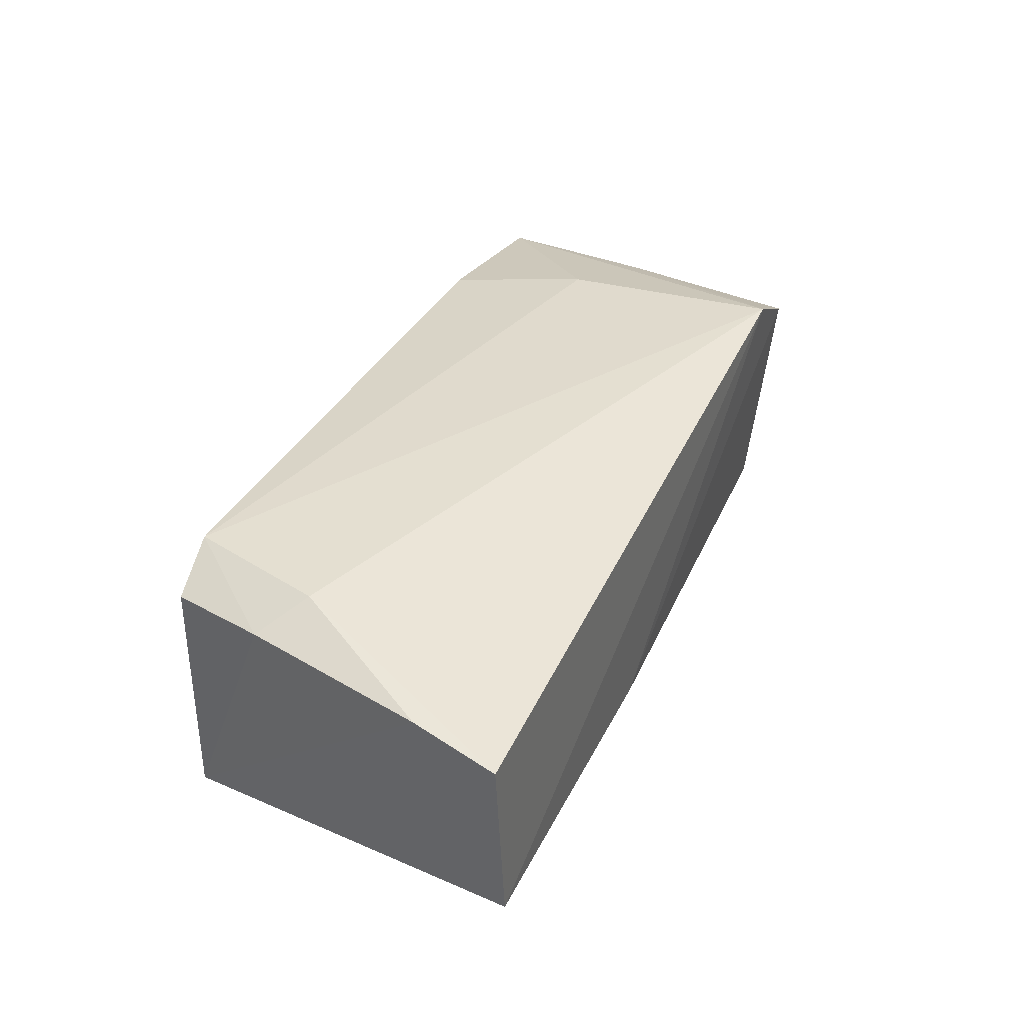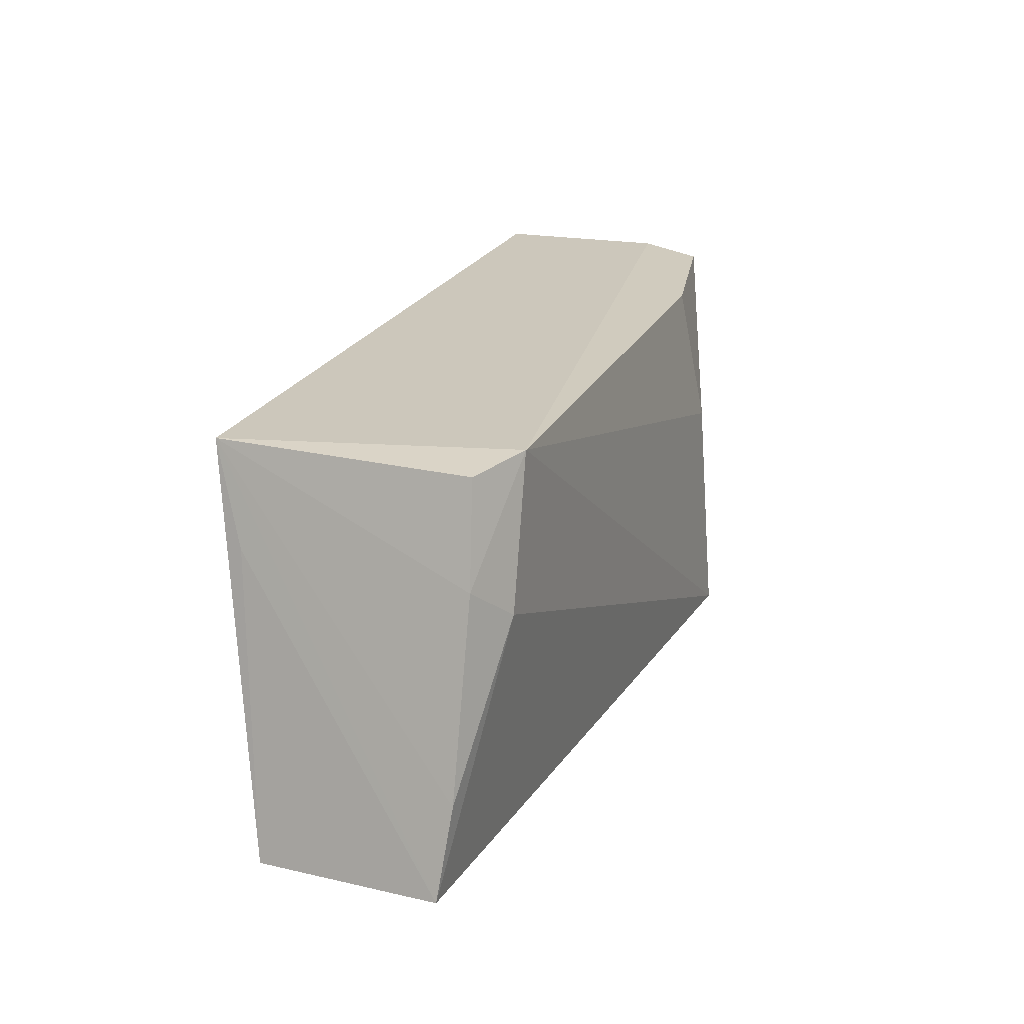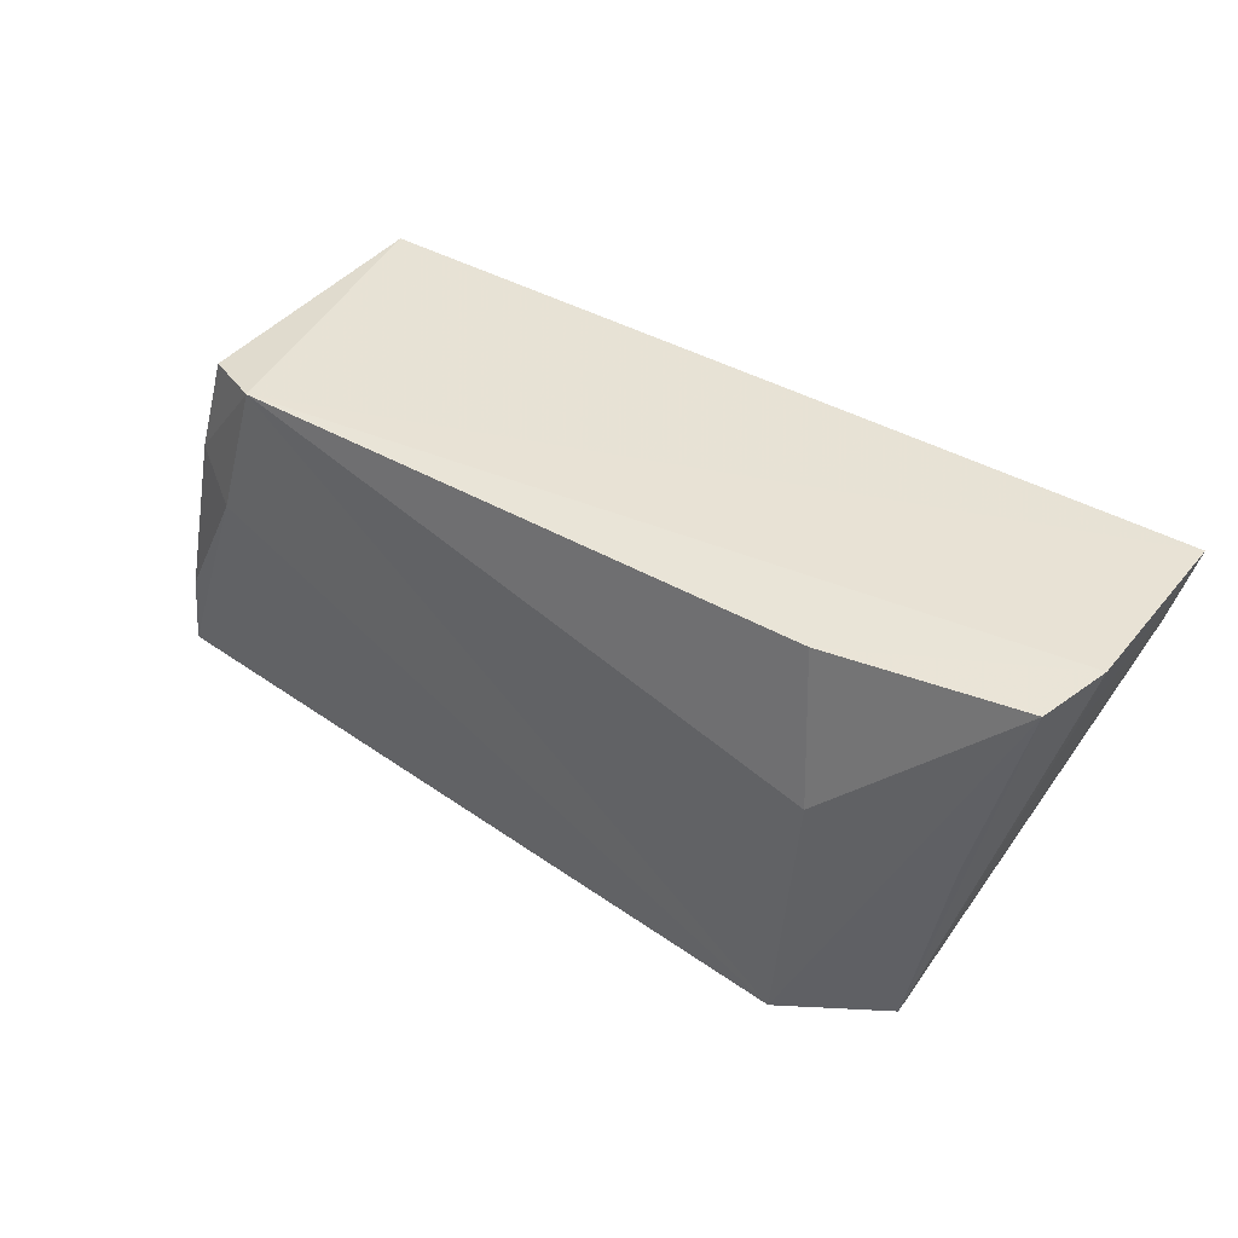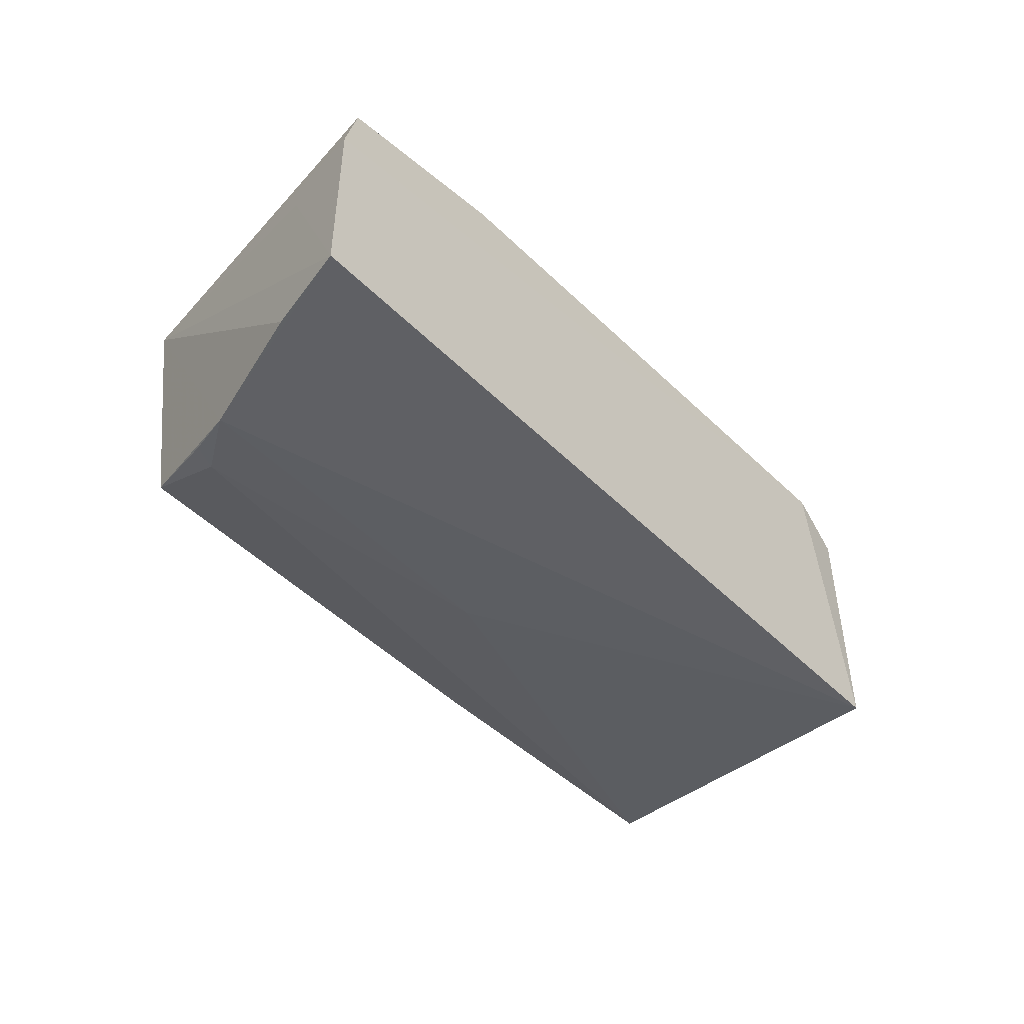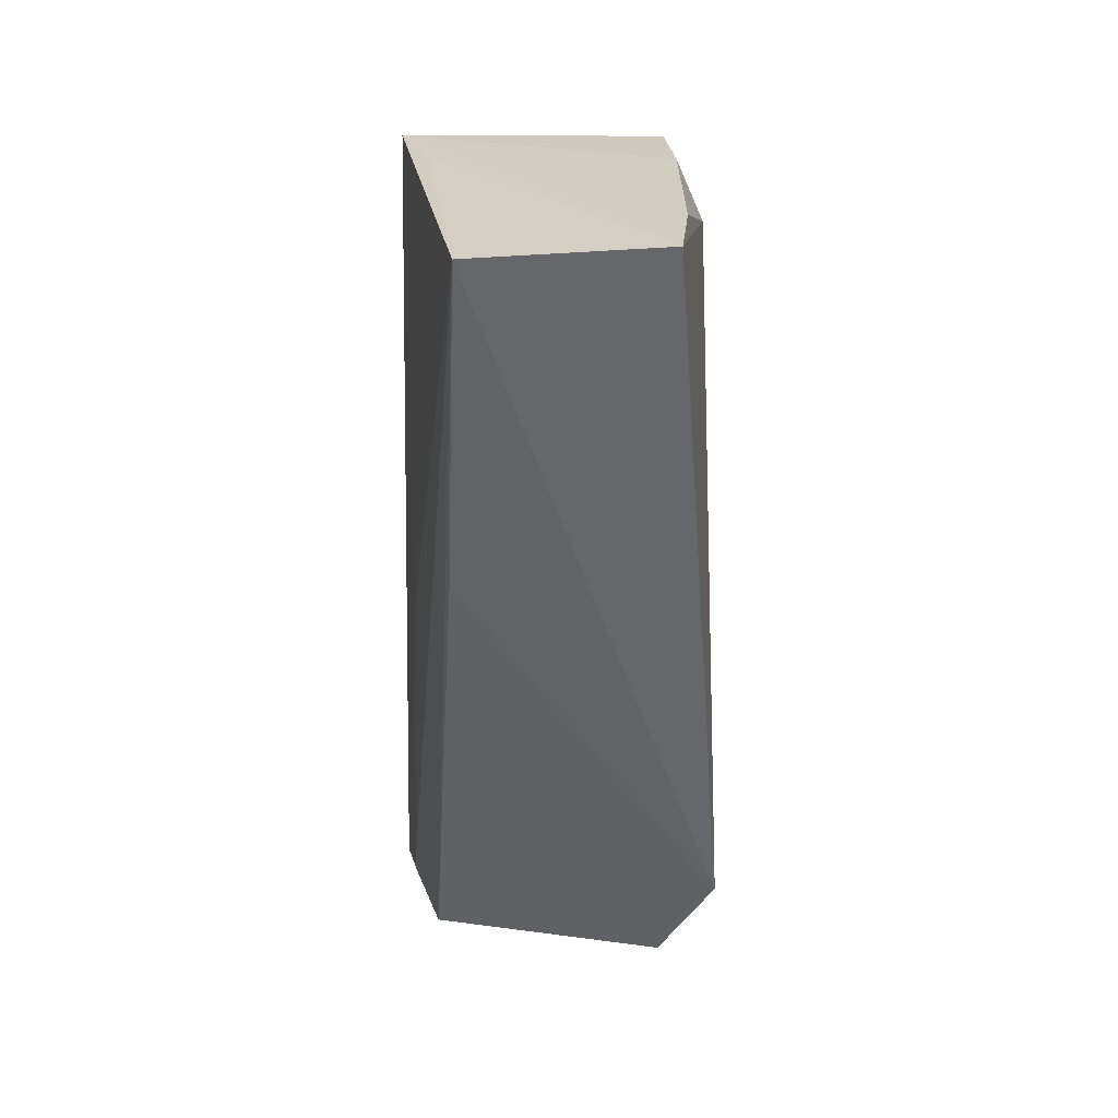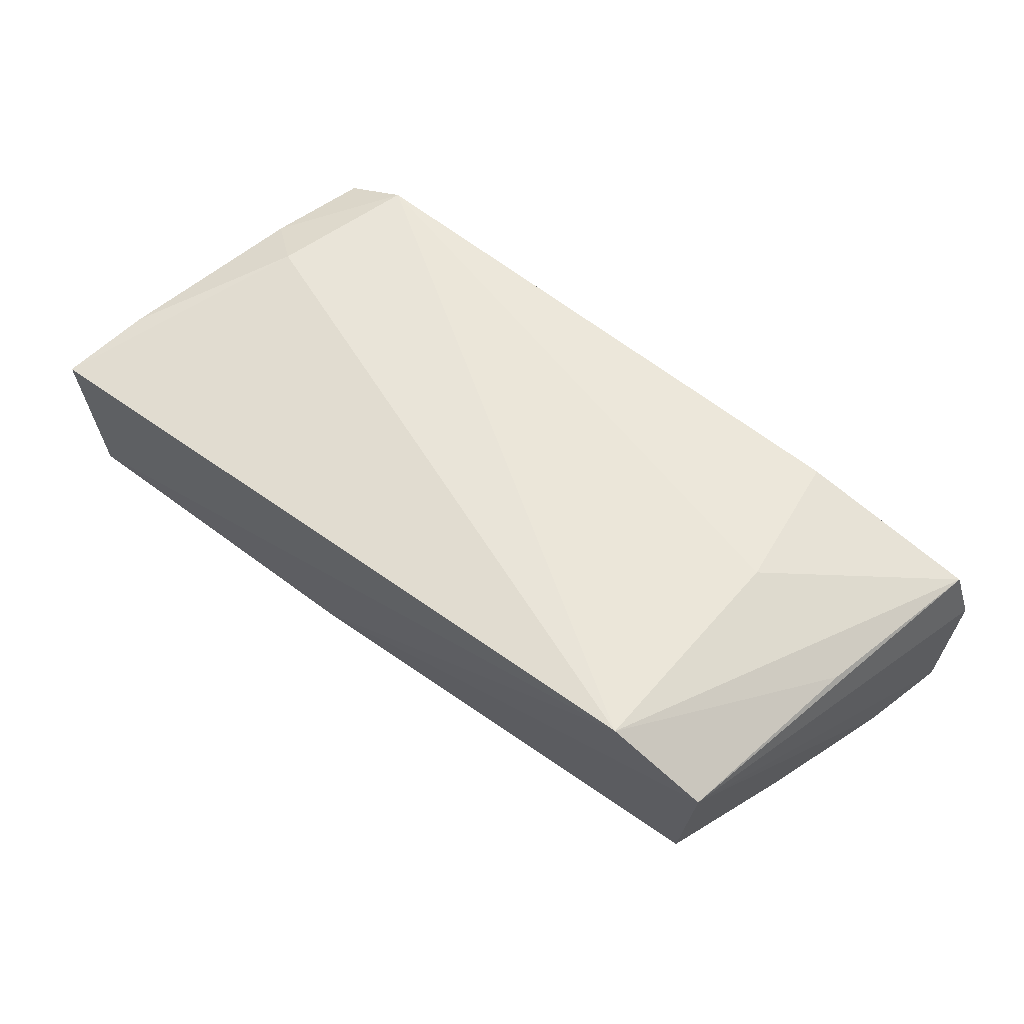
<metadata>
{"format":"obj","ext":"obj","renderer":"f3d","projection":"perspective","resolution":1024,"background":"white","views":[{"elev":36.7,"azim":-65.7,"up":"+Z"},{"elev":21.5,"azim":-70.6,"up":"+Y"},{"elev":41.3,"azim":35.3,"up":"+Y"},{"elev":-44.5,"azim":131.1,"up":"+Z"},{"elev":-52.1,"azim":-90.8,"up":"+Y"},{"elev":63.2,"azim":37.7,"up":"+Z"}]}
</metadata>
<code>
v 0.04219 0.06505 0.02051
v 0.04375 0.06562 0.01537
v -0.01776 0.06521 0.02359
v -0.02218 0.06499 0.001454
v -0.002169 0.03496 0.005935
v 0.04375 0.06553 0.001358
v 0.02772 0.06493 0.02309
v 0.0363 0.03556 0.02237
v -0.02978 0.03469 0.02104
v 0.03848 0.04858 0.001044
v 0.02854 0.03496 0.02659
v 0.04208 0.0588 0.01497
v -0.0226 0.06457 0.02134
v -0.0288 0.03445 0.006637
v 0.03488 0.03712 0.004237
v 0.04197 0.05875 0.00124
v 0.03902 0.05102 0.02185
v 0.0293 0.05328 0.02501
v -0.02111 0.05395 0.02385
v -0.02466 0.05677 0.02189
v -0.02401 0.05733 0.003966
v 0.009049 0.04675 0.002524
v 0.0351 0.04374 0.001972
v -0.02819 0.04178 0.02179
v 0.03705 0.04436 0.002114
f 6 3 2
f 6 4 3
f 7 1 2
f 7 2 3
f 8 2 1
f 10 4 6
f 11 5 8
f 12 8 6
f 12 6 2
f 12 2 8
f 13 3 4
f 14 11 9
f 14 5 11
f 15 10 8
f 15 8 5
f 15 5 14
f 16 10 6
f 16 6 8
f 16 8 10
f 17 11 8
f 17 8 1
f 17 1 11
f 18 11 1
f 18 1 7
f 18 7 3
f 18 3 11
f 19 11 3
f 19 9 11
f 20 13 4
f 20 19 3
f 20 3 13
f 21 14 9
f 21 9 4
f 21 4 14
f 22 14 4
f 22 4 10
f 23 15 14
f 23 22 10
f 23 14 22
f 24 20 4
f 24 4 9
f 24 9 19
f 24 19 20
f 25 23 10
f 25 10 15
f 25 15 23

</code>
